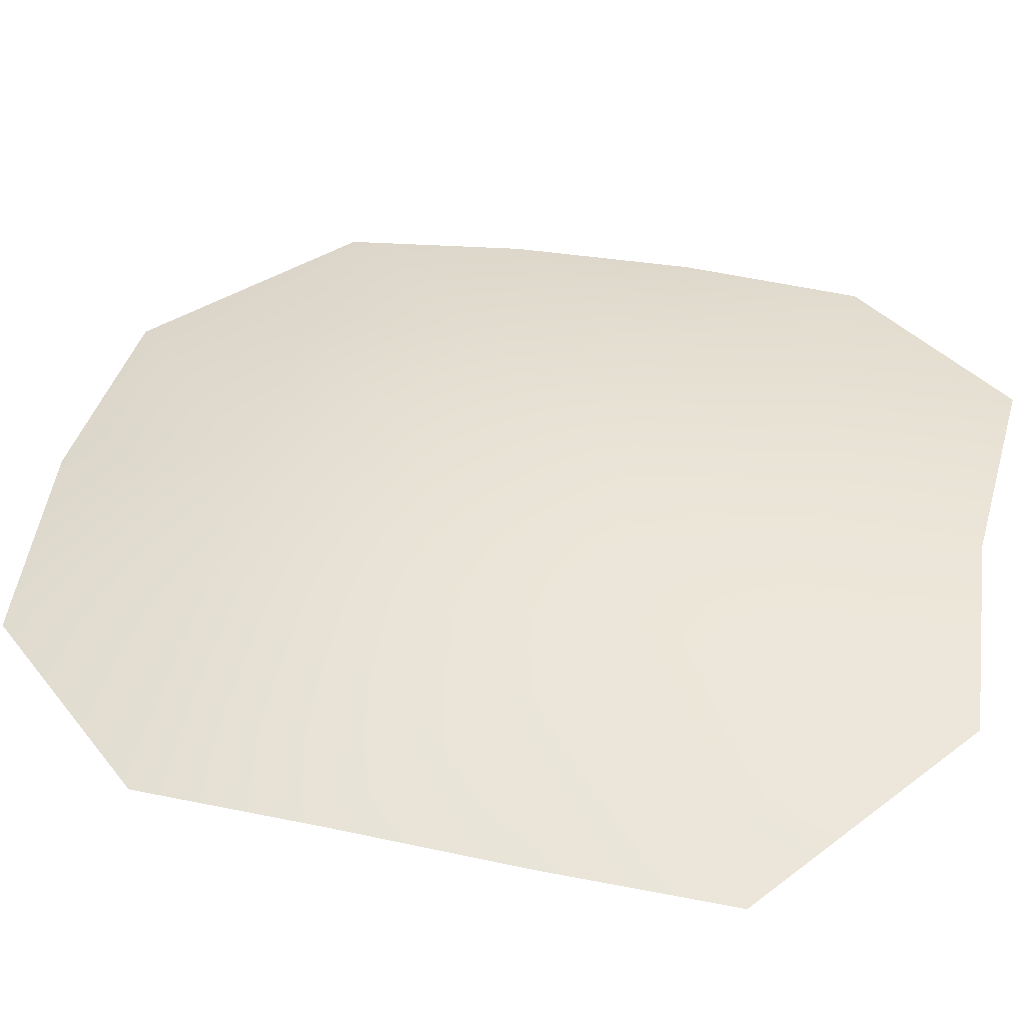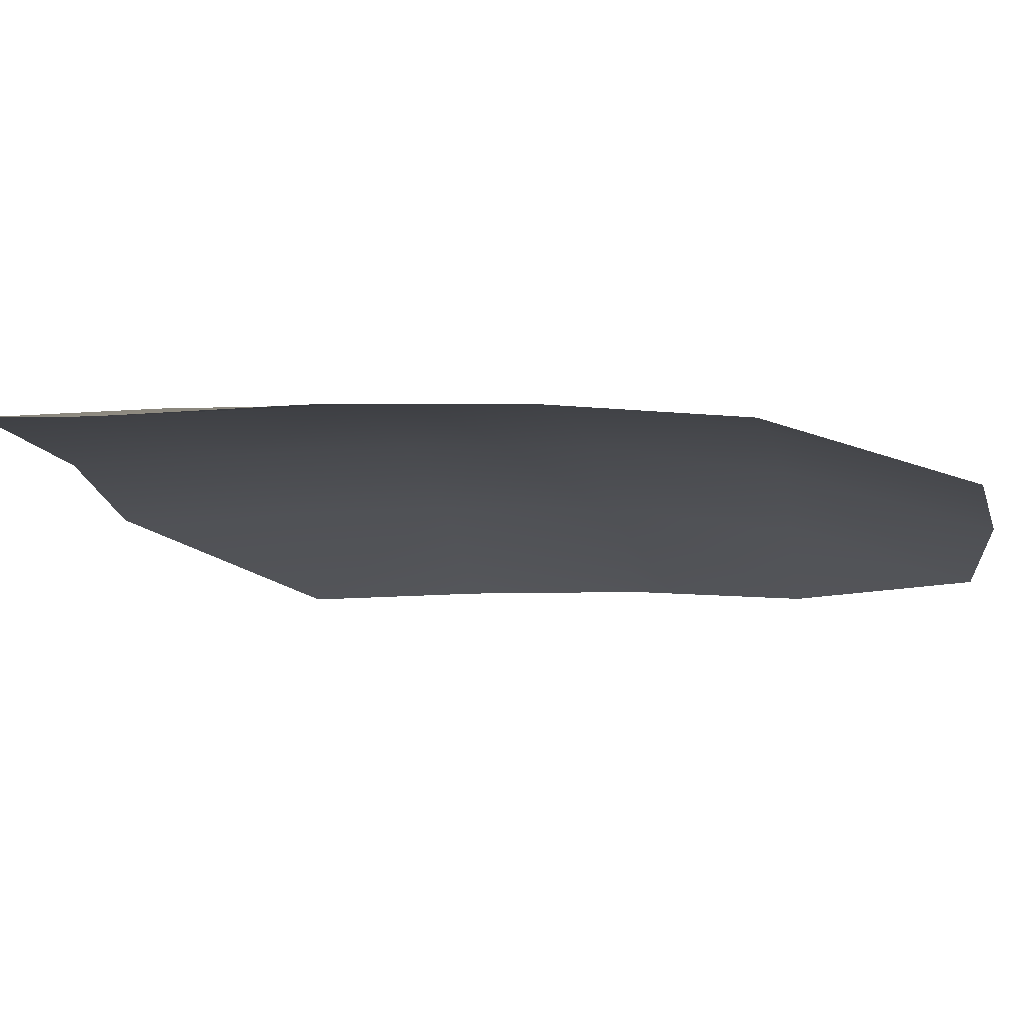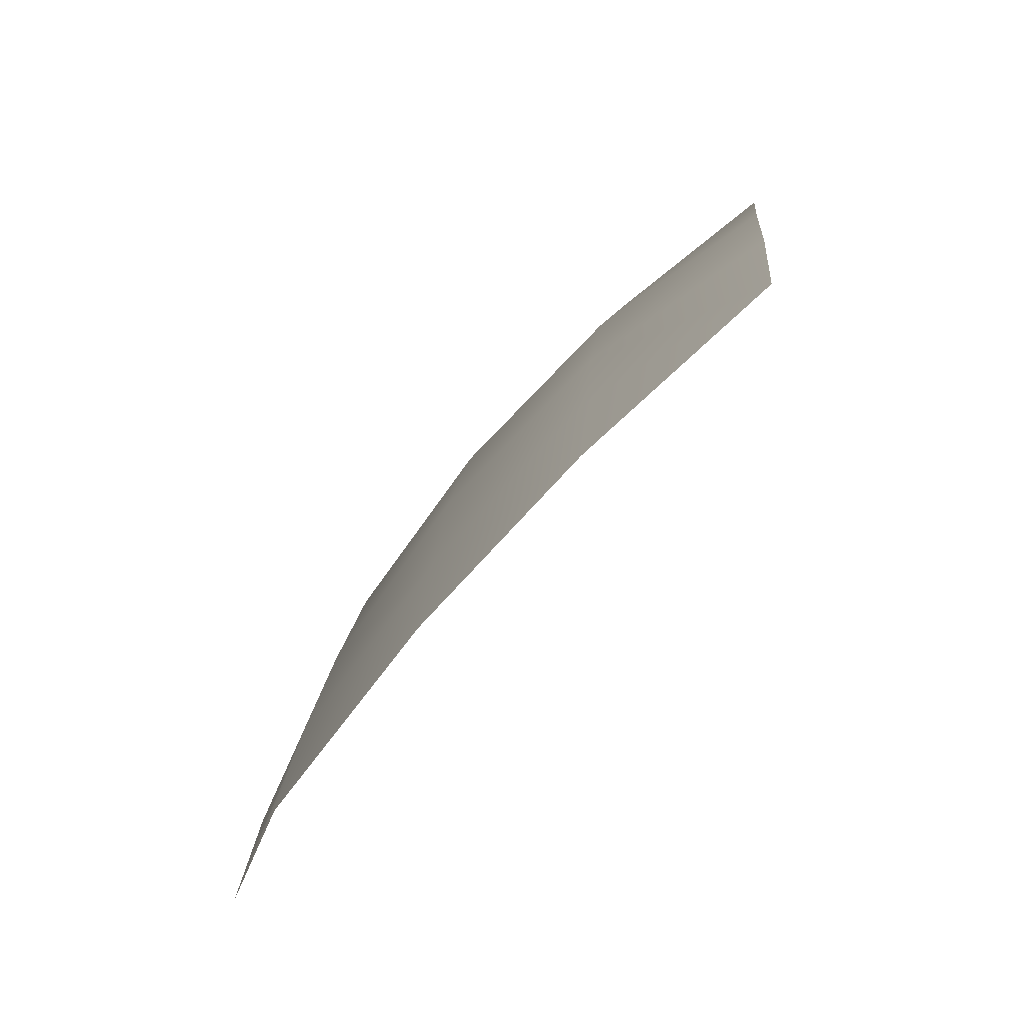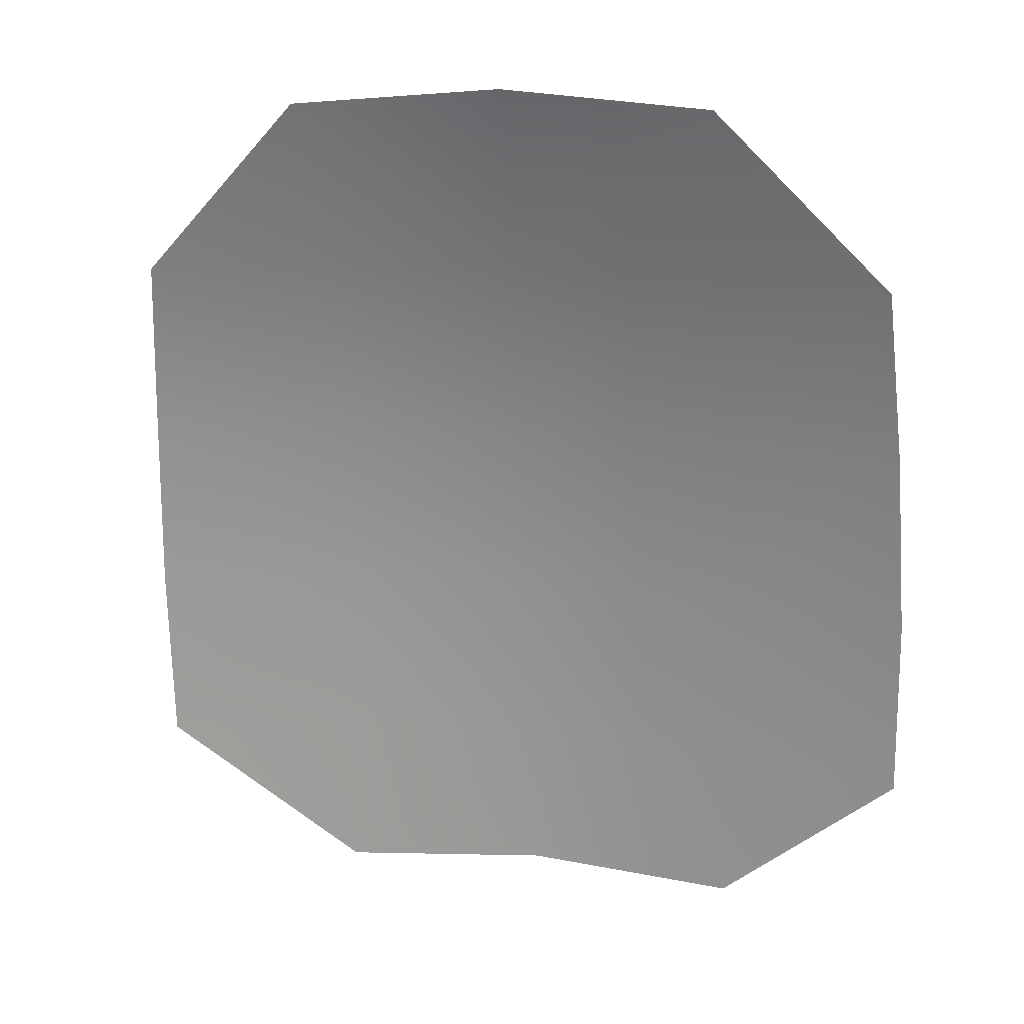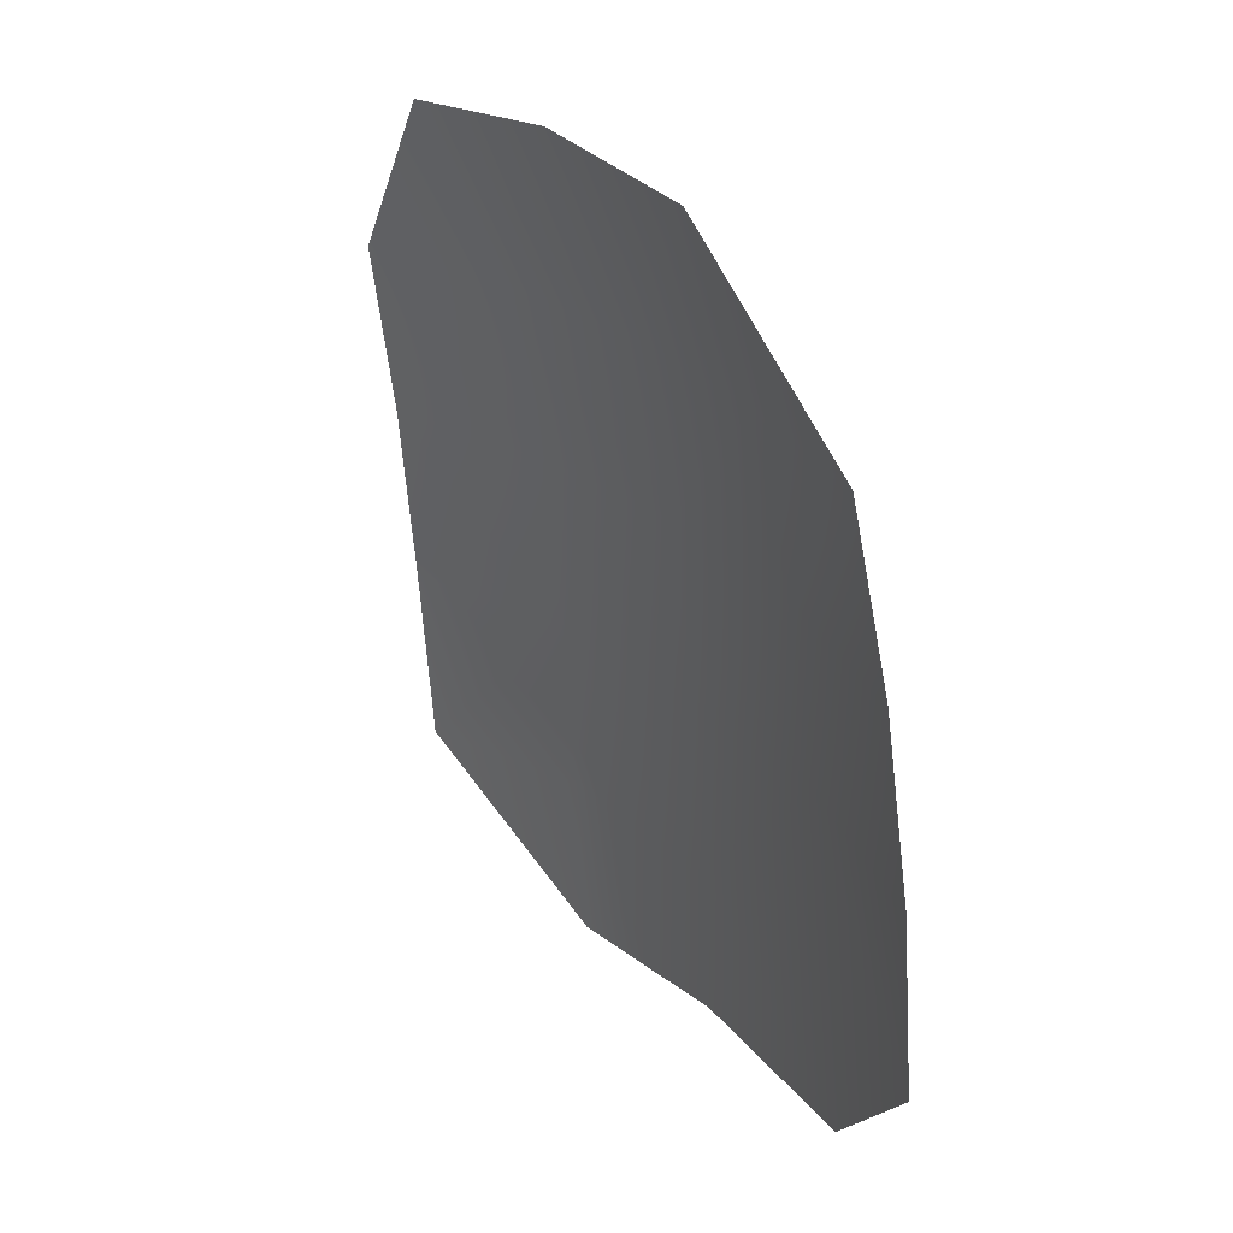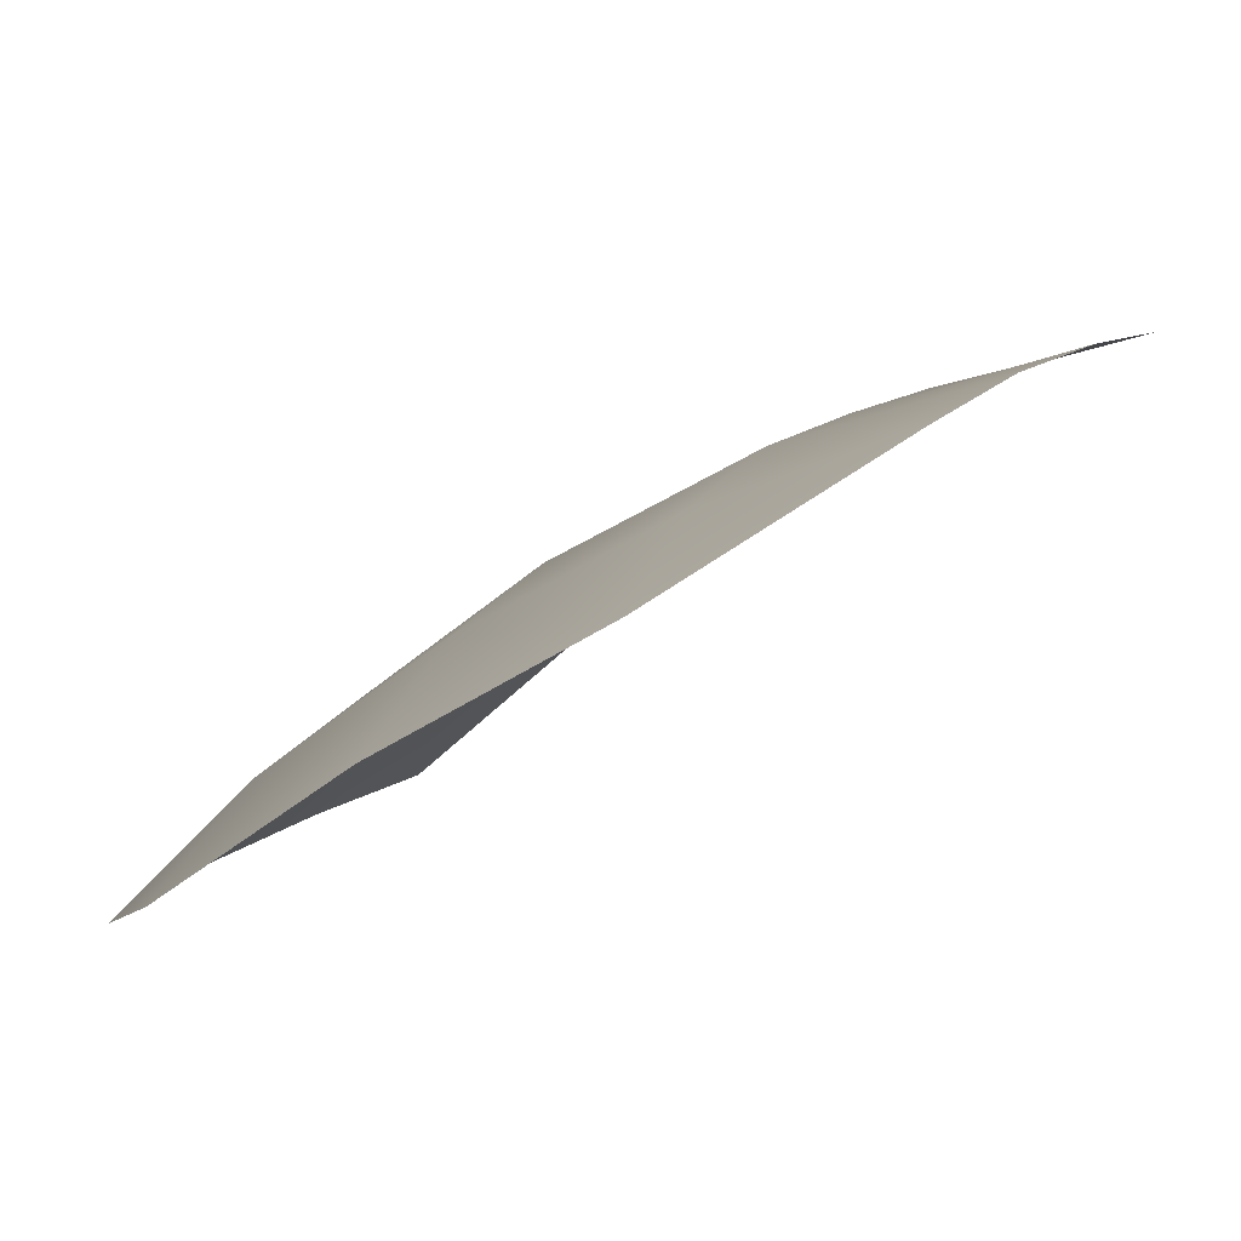
<metadata>
{"format":"obj","ext":"obj","renderer":"f3d","projection":"perspective","resolution":1024,"background":"white","views":[{"elev":74.9,"azim":-76.3,"up":"+Z"},{"elev":-43.1,"azim":100.1,"up":"+Z"},{"elev":-68.6,"azim":81.3,"up":"+Y"},{"elev":13.7,"azim":-135.8,"up":"+Y"},{"elev":23.2,"azim":-91.6,"up":"+Y"},{"elev":4.8,"azim":-152.3,"up":"+Z"}]}
</metadata>
<code>
g pm0718_15_OffsetAHeadBSkin
v -0.2525 8.375 -0.3912
v -0.1528 8.371 -0.4905
v -0.1495 8.25 -0.4815
v -0.1643 8.494 -0.5003
v -0.2424 8.254 -0.383
v -0.366 8.254 -0.3034
v -0.2372 8.139 -0.3754
v -0.3631 8.149 -0.2983
v -0.4928 8.139 -0.2279
v -0.2622 8.496 -0.4042
v -0.1823 8.614 -0.5143
v -0.4967 8.254 -0.2361
v -0.6285 8.25 -0.2049
v -0.4988 8.375 -0.249
v -0.6346 8.371 -0.2123
v -0.6374 8.494 -0.2271
v -0.3704 8.376 -0.3111
v -0.5052 8.496 -0.2639
v -0.6405 8.614 -0.2497
v -0.2783 8.617 -0.4304
v -0.2971 8.734 -0.4764
v -0.379 8.497 -0.3258
v -0.5199 8.617 -0.291
v -0.5503 8.734 -0.3302
v -0.3953 8.62 -0.3541
v -0.4216 8.746 -0.3997
g pm0718_15_OffsetAHeadBSkin_0
f 3 2 1
f 2 4 1
f 5 3 1
f 5 1 6
f 7 3 5
f 5 6 7
f 6 8 7
f 8 6 9
f 4 10 1
f 4 11 10
f 6 12 9
f 13 9 12
f 13 12 14
f 14 12 6
f 15 13 14
f 16 15 14
f 1 17 6
f 17 14 6
f 17 1 10
f 18 16 14
f 14 17 18
f 19 16 18
f 11 20 10
f 11 21 20
f 22 17 10
f 17 22 18
f 22 10 20
f 23 19 18
f 18 22 23
f 24 19 23
f 25 20 21
f 25 22 20
f 22 25 23
f 23 25 24
f 26 25 21
f 25 26 24

</code>
